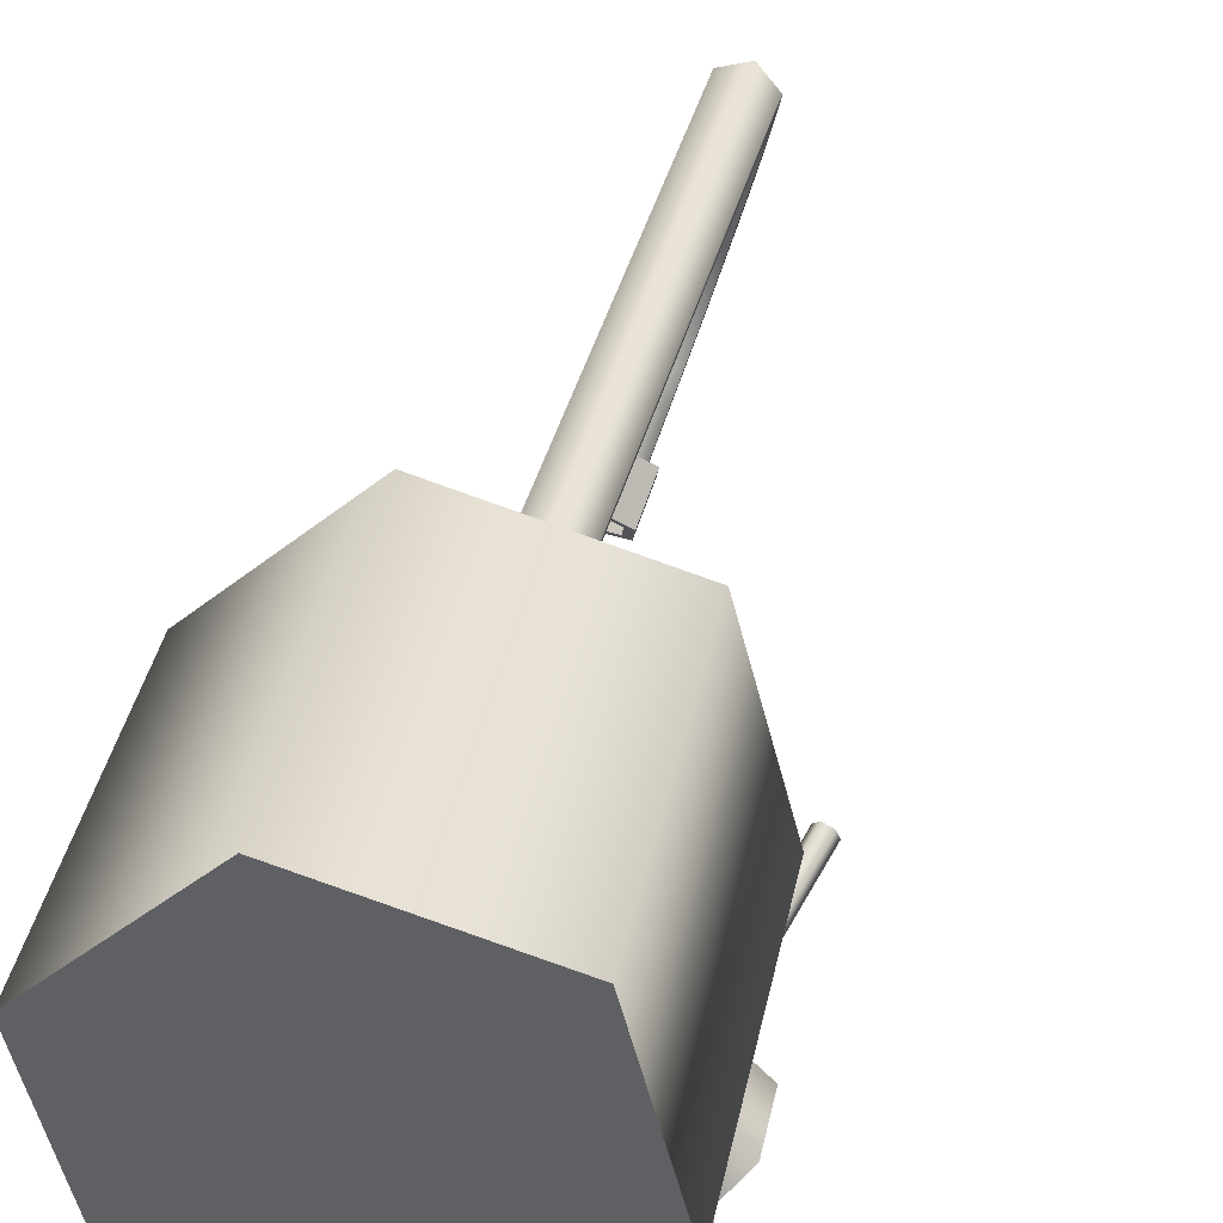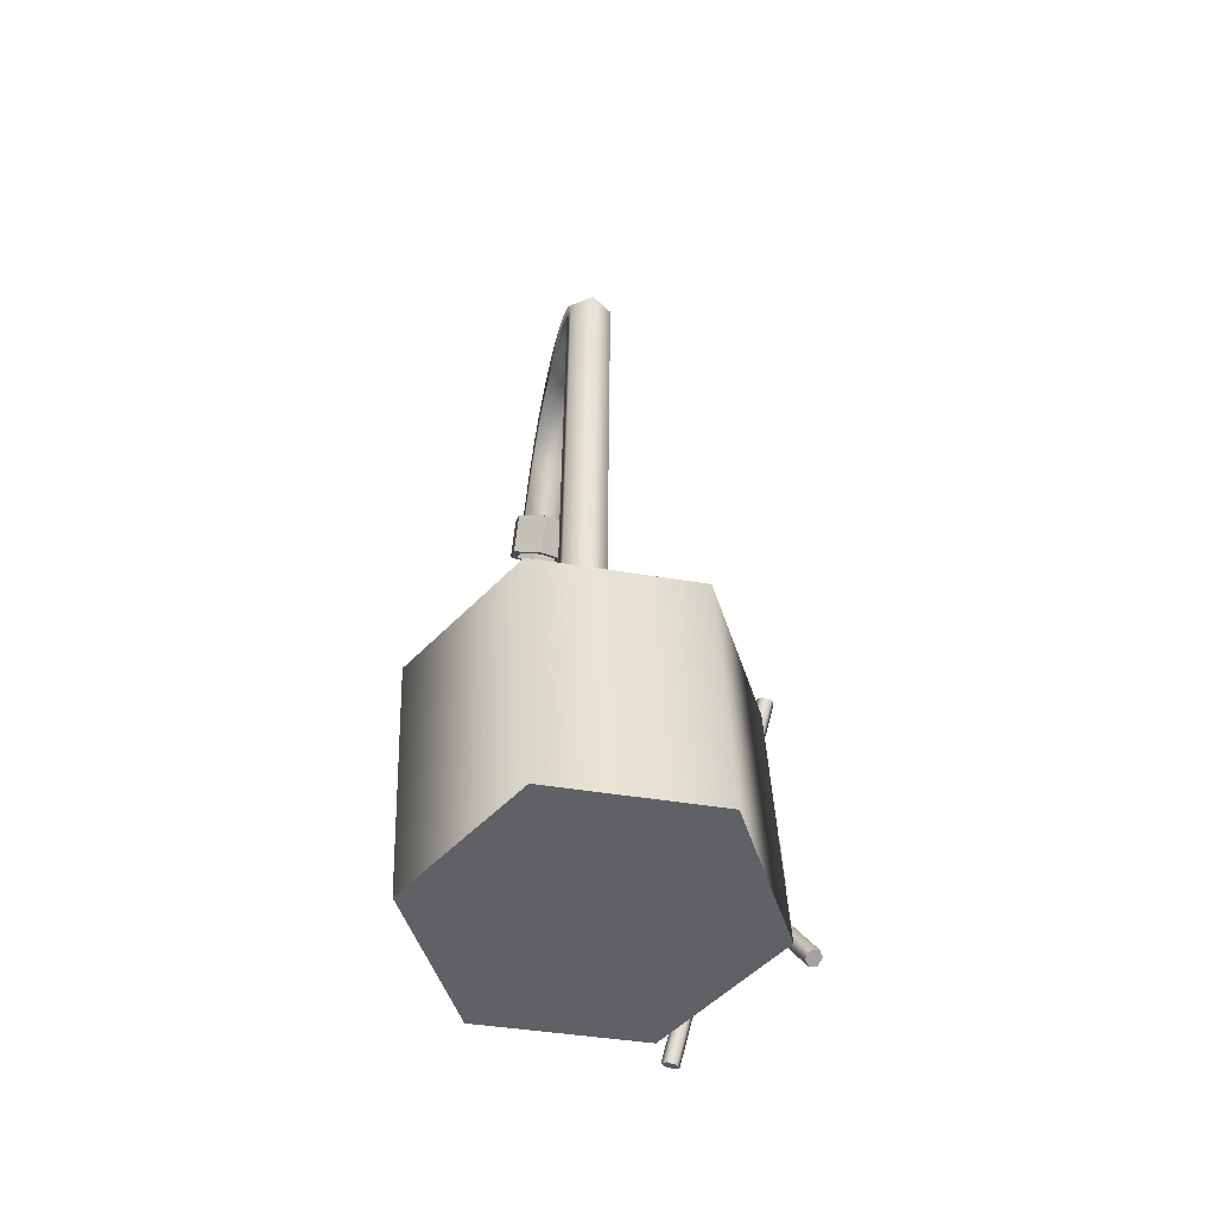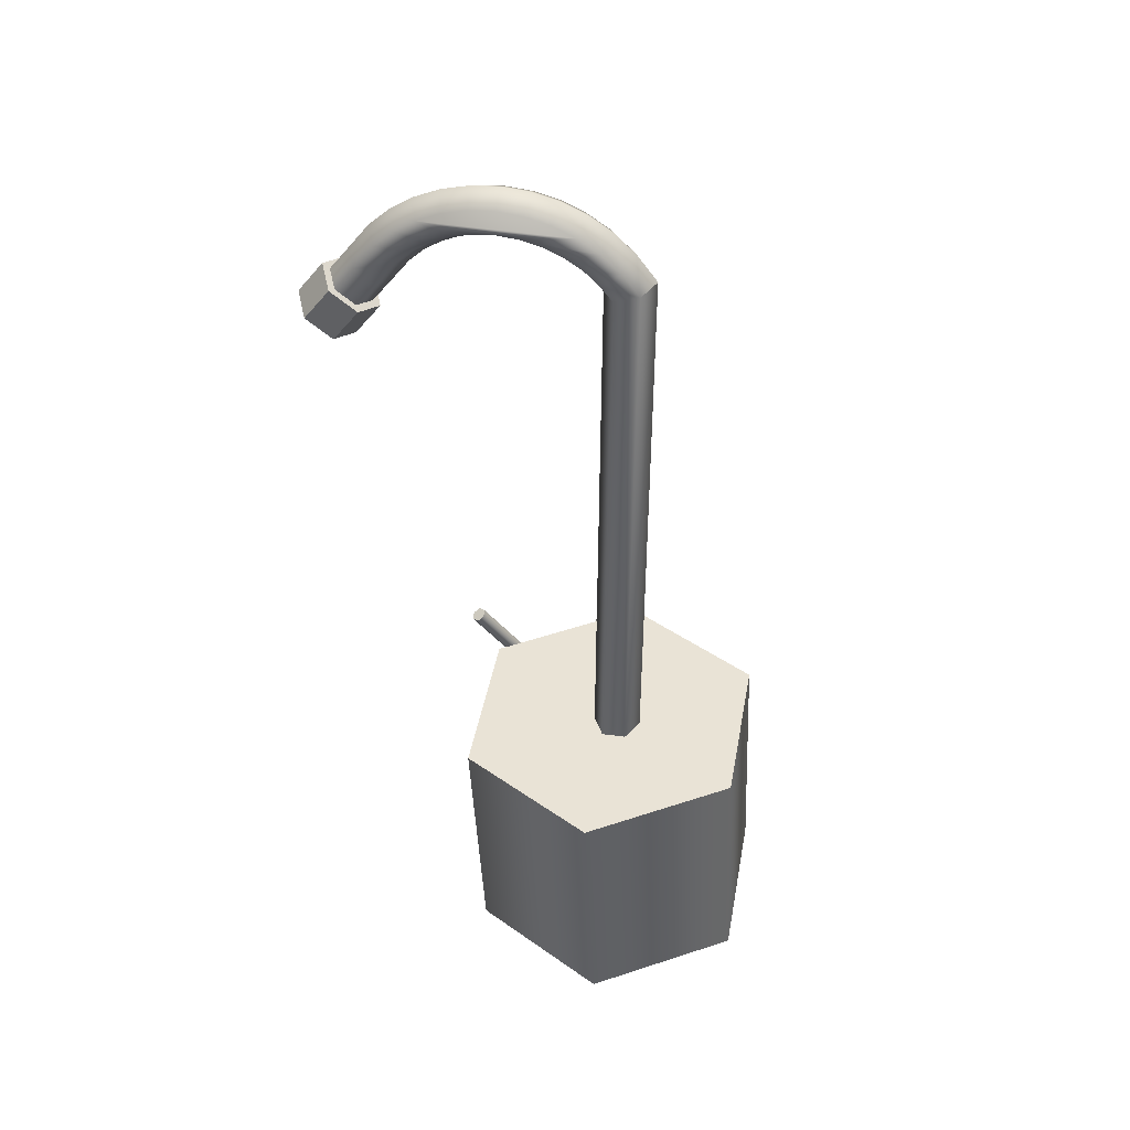
<metadata>
{"format":"obj","ext":"obj","renderer":"f3d","projection":"perspective","resolution":1024,"background":"white","views":[{"elev":40.2,"azim":13.9,"up":"+Z"},{"elev":-48.1,"azim":3.2,"up":"+Y"},{"elev":42.4,"azim":-64.0,"up":"+Y"}]}
</metadata>
<code>
v -0.01722 0.2692 0.07751
v -0.03295 0.2731 0.0933
v -0.01902 0.2787 0.0706
v -0.02087 -0.2449 0.07654
v -0.03546 0.2863 0.08366
v 0.00184 0.286 0.07363
v 0.004349 0.2728 0.08327
v -0.03662 -0.2448 0.09232
v -0.02225 0.2907 0.05831
v -0.02711 0.2805 0.1148
v -0.001728 0.2993 0.06002
v 0.000679 -0.2451 0.08229
v -0.03083 -0.2449 0.1139
v -0.03156 -0.2449 0.09353
v -0.03903 0.2996 0.07005
v -0.03104 0.3012 0.09974
v 0.006265 0.3009 0.08972
v 0.01019 0.2802 0.1048
v -0.003881 -0.245 0.08495
v 0.006468 -0.2451 0.1038
v -0.0266 -0.2449 0.1095
v -0.0202 -0.2449 0.08125
v -0.04314 0.3104 0.05449
v -0.02596 0.3004 0.04425
v -0.005542 0.2841 0.1206
v -0.01018 0.3085 0.1028
v -0.005847 0.3101 0.04446
v 0.001069 -0.2451 0.1009
v -0.009288 -0.2451 0.1196
v -0.01478 0.3257 0.08521
v 0.002001 0.3168 0.07347
v -0.01029 -0.245 0.1132
v -0.0353 0.3171 0.0835
v -0.04768 0.3183 0.03742
v -0.03006 0.3076 0.02883
v -0.01038 0.318 0.02739
v -0.02009 0.3396 0.06514
v -0.04021 0.3299 0.06493
v -0.01521 0.3229 0.009285
v -0.05251 0.3232 0.01931
v -0.03443 0.312 0.01248
v -0.002906 0.3297 0.05491
v -0.02594 0.3498 0.04312
v -0.04562 0.3394 0.04456
v -0.05751 0.3249 0.000678
v -0.02021 0.3246 -0.009349
v -0.03894 0.3136 -0.004357
v -0.008322 0.3392 0.03454
v -0.06919 0.3397 -0.04315
v -0.07474 0.3304 -0.06356
v -0.03744 0.3302 -0.07358
v -0.03218 0.3561 0.01977
v -0.0319 0.3395 -0.05318
v -0.05139 0.3452 0.02296
v -0.06334 0.3454 -0.02152
v -0.06253 0.3233 -0.01796
v -0.02523 0.3231 -0.02799
v -0.04348 0.3122 -0.02119
v -0.01409 0.345 0.01293
v -0.02604 0.3451 -0.03155
v -0.0451 0.3563 -0.02832
v -0.05143 0.3502 -0.0517
v -0.06744 0.3186 -0.03609
v -0.05742 0.3401 -0.07376
v -0.03014 0.3183 -0.04611
v -0.03862 0.3583 -0.004272
v -0.05735 0.3472 0.00072
v -0.07983 0.3177 -0.08217
v -0.06292 0.3264 -0.09388
v -0.04791 0.3079 -0.03757
v -0.04253 0.3175 -0.0922
v -0.02005 0.347 -0.009306
v -0.07208 0.3108 -0.05319
v -0.05211 0.3008 -0.05301
v -0.03478 0.3105 -0.06321
v -0.06777 0.3093 -0.1115
v -0.08431 0.3019 -0.09847
v -0.04702 0.3017 -0.1085
v -0.07635 0.3001 -0.06879
v -0.03905 0.2999 -0.07881
v -0.05195 0.2776 -0.1263
v -0.07286 0.2845 -0.1298
v -0.08011 0.2869 -0.08245
v -0.05595 0.2912 -0.06711
v -0.04281 0.2867 -0.09247
v -0.08925 0.2778 -0.1163
v -0.05935 0.2793 -0.07945
v -0.04745 0.264 -0.1092
v -0.05658 0.255 -0.1429
v -0.07749 0.2619 -0.1465
v -0.08475 0.2643 -0.09913
v -0.06384 0.2574 -0.09558
v -0.06284 0.2245 -0.1655
v -0.09388 0.2553 -0.1329
v -0.05206 0.2415 -0.1258
v -0.08374 0.2314 -0.169
v -0.06846 0.2348 -0.1122
v -0.08936 0.2417 -0.1158
v -0.05833 0.2109 -0.1483
v -0.1001 0.2247 -0.1554
v -0.07472 0.2042 -0.1348
v -0.09563 0.2111 -0.1383
v -0.1165 -0.2409 -0.01328
v 0.02533 -0.2358 -0.05258
v -0.1058 -0.4844 -0.006318
v 0.1301 -0.2282 0.05061
v 0.03602 -0.4793 -0.04562
v -0.1428 -0.4819 0.1362
v 0.09305 -0.2258 0.1931
v 0.07298 -0.2992 0.008837
v 0.1408 -0.4717 0.05757
v 0.04716 -0.3715 -0.01763
v 0.1037 -0.4693 0.2001
v -0.1535 -0.2384 0.1292
v 0.0451 -0.3247 -0.01897
v 0.1029 -0.3205 0.03798
v -0.03807 -0.4744 0.2394
v -0.04876 -0.2309 0.2324
v 0.1096 -0.2986 -0.02834
v 0.1395 -0.32 0.000807
v 0.105 -0.3674 0.03932
v 0.07709 -0.3929 0.01152
v 0.08373 -0.371 -0.0548
v 0.08168 -0.3242 -0.05614
v 0.1416 -0.3668 0.002147
v 0.1137 -0.3924 -0.02566
v -0.06688 0.2301 -0.1063
v -0.09509 0.2394 -0.111
v -0.1012 0.2577 -0.1341
v -0.07314 0.1995 -0.1288
v -0.04477 0.2391 -0.1246
v -0.1074 0.2271 -0.1567
v -0.1013 0.2088 -0.1336
v -0.05103 0.2085 -0.1471
v -0.08532 0.2361 -0.175
v -0.07907 0.2666 -0.1525
v -0.05711 0.2268 -0.1702
v -0.05086 0.2573 -0.1477
v -0.02667 -0.2449 0.1087
v -0.02677 -0.2449 0.1083
v -0.01104 -0.245 0.1129
v -0.02685 -0.2449 0.1083
v -0.01175 -0.245 0.1123
v -0.03091 -0.2449 0.09321
v 0.000383 -0.2451 0.1014
v -0.008406 0.2274 0.1132
v -0.03085 -0.2449 0.09316
v -0.000711 -0.2451 0.1013
v -0.02343 0.2275 0.1092
v -0.03087 -0.2449 0.09306
v -0.0275 0.2275 0.09405
v -0.003813 -0.245 0.08578
v -0.004762 -0.245 0.08619
v 0.002637 0.2273 0.1022
v -0.01987 -0.2449 0.08215
v -0.001423 0.2274 0.08708
v -0.01944 -0.2449 0.08161
v -0.01652 0.2275 0.08305
v 0.02967 -0.1928 -0.07041
v 0.01871 -0.1989 -0.07269
v 0.02296 -0.1949 -0.0682
v 0.02115 -0.2008 -0.0794
v 0.07229 -0.3131 -0.02164
v 0.07654 -0.3091 -0.01715
v 0.03211 -0.1946 -0.07712
v 0.08325 -0.307 -0.01936
v 0.02784 -0.1986 -0.08161
v 0.07473 -0.315 -0.02835
v 0.08568 -0.3088 -0.02607
v 0.08142 -0.3128 -0.03056
v 0.1053 -0.3702 0.01397
v 0.09431 -0.3764 0.01169
v 0.09856 -0.3724 0.01618
v 0.09675 -0.3782 0.004979
v 0.1479 -0.4906 0.06274
v 0.1521 -0.4866 0.06724
v 0.1077 -0.3721 0.007261
v 0.1588 -0.4844 0.06502
v 0.1034 -0.3761 0.002766
v 0.1503 -0.4924 0.05603
v 0.1613 -0.4863 0.05831
v 0.157 -0.4903 0.05382
v 0.1298 -0.1949 0.03197
v 0.1414 -0.1994 0.03462
v 0.1367 -0.1963 0.02988
v 0.1392 -0.2011 0.04145
v 0.1037 -0.3229 -0.008189
v 0.09896 -0.3198 -0.01293
v 0.1276 -0.1966 0.0388
v 0.09202 -0.3184 -0.01084
v 0.1323 -0.1997 0.04354
v 0.1015 -0.3246 -0.001358
v 0.08982 -0.3201 -0.004009
v 0.09455 -0.3232 0.000732
v 0.04409 -0.4942 -0.04926
v 0.03935 -0.4911 -0.054
v 0.05102 -0.4956 -0.05135
v 0.07711 -0.3676 -0.01119
v 0.04156 -0.4895 -0.06083
v 0.08184 -0.3707 -0.006446
v 0.05323 -0.4939 -0.05818
v 0.08877 -0.3721 -0.008537
v 0.07931 -0.3659 -0.01802
v 0.0485 -0.4909 -0.06292
v 0.09098 -0.3704 -0.01537
v 0.08625 -0.3673 -0.02011
g mesh1_mesh1-geometry
f 1 2 3
f 3 2 1
f 1 4 2
f 2 4 1
f 5 3 2
f 2 3 5
f 3 6 1
f 1 6 3
f 1 7 4
f 4 7 1
f 8 2 4
f 4 2 8
f 3 5 9
f 9 5 3
f 5 2 10
f 10 2 5
f 6 3 11
f 11 3 6
f 7 1 6
f 6 1 7
f 12 4 7
f 7 4 12
f 8 13 2
f 2 13 8
f 4 14 8
f 8 14 4
f 15 9 5
f 5 9 15
f 9 11 3
f 3 11 9
f 10 2 13
f 13 2 10
f 16 5 10
f 10 5 16
f 11 17 6
f 6 17 11
f 6 18 7
f 7 18 6
f 4 12 19
f 19 12 4
f 12 7 20
f 20 7 12
f 8 21 13
f 13 21 8
f 22 14 4
f 4 14 22
f 14 21 8
f 8 21 14
f 15 23 9
f 9 23 15
f 15 5 16
f 16 5 15
f 9 24 11
f 11 24 9
f 10 13 25
f 25 13 10
f 16 10 26
f 26 10 16
f 27 17 11
f 11 17 27
f 17 18 6
f 6 18 17
f 18 20 7
f 7 20 18
f 19 12 28
f 28 12 19
f 19 22 4
f 4 22 19
f 12 20 28
f 28 20 12
f 29 13 21
f 21 13 29
f 23 15 16
f 16 15 23
f 24 9 23
f 23 9 24
f 27 11 24
f 24 11 27
f 29 25 13
f 13 25 29
f 25 26 10
f 10 26 25
f 26 30 16
f 16 30 26
f 31 17 27
f 27 17 31
f 18 17 25
f 25 17 18
f 18 25 20
f 20 25 18
f 28 20 32
f 32 20 28
f 21 32 29
f 29 32 21
f 33 23 16
f 16 23 33
f 23 34 24
f 24 34 23
f 24 35 27
f 27 35 24
f 29 20 25
f 25 20 29
f 26 25 17
f 17 25 26
f 30 26 31
f 31 26 30
f 33 16 30
f 30 16 33
f 17 31 26
f 26 31 17
f 36 31 27
f 27 31 36
f 20 29 32
f 32 29 20
f 34 23 33
f 33 23 34
f 35 24 34
f 34 24 35
f 36 27 35
f 35 27 36
f 30 31 37
f 37 31 30
f 33 30 38
f 38 30 33
f 39 31 36
f 36 31 39
f 40 34 33
f 33 34 40
f 34 40 35
f 35 40 34
f 35 41 36
f 36 41 35
f 42 37 31
f 31 37 42
f 37 38 30
f 30 38 37
f 38 40 33
f 33 40 38
f 42 31 39
f 39 31 42
f 39 36 41
f 41 36 39
f 41 35 40
f 40 35 41
f 37 42 43
f 43 42 37
f 38 37 44
f 44 37 38
f 45 40 38
f 38 40 45
f 46 42 39
f 39 42 46
f 41 47 39
f 39 47 41
f 40 45 41
f 41 45 40
f 48 43 42
f 42 43 48
f 43 44 37
f 37 44 43
f 44 49 38
f 38 49 44
f 50 45 38
f 38 45 50
f 51 42 46
f 46 42 51
f 46 39 47
f 47 39 46
f 47 41 45
f 45 41 47
f 43 48 52
f 52 48 43
f 48 42 53
f 53 42 48
f 44 43 54
f 54 43 44
f 55 49 44
f 44 49 55
f 49 50 38
f 38 50 49
f 45 50 56
f 56 50 45
f 53 42 51
f 51 42 53
f 46 57 51
f 51 57 46
f 47 58 46
f 46 58 47
f 45 56 47
f 47 56 45
f 59 52 48
f 48 52 59
f 52 54 43
f 43 54 52
f 60 48 53
f 53 48 60
f 54 55 44
f 44 55 54
f 55 61 49
f 49 61 55
f 49 62 50
f 50 62 49
f 56 50 63
f 63 50 56
f 51 64 53
f 53 64 51
f 57 46 58
f 58 46 57
f 57 65 51
f 51 65 57
f 58 47 56
f 56 47 58
f 52 59 66
f 66 59 52
f 59 48 60
f 60 48 59
f 54 52 67
f 67 52 54
f 53 62 60
f 60 62 53
f 67 55 54
f 54 55 67
f 61 55 66
f 66 55 61
f 62 49 61
f 61 49 62
f 64 50 62
f 62 50 64
f 50 68 63
f 63 68 50
f 56 63 58
f 58 63 56
f 64 51 69
f 69 51 64
f 62 53 64
f 64 53 62
f 58 70 57
f 57 70 58
f 65 57 70
f 70 57 65
f 51 65 71
f 71 65 51
f 72 66 59
f 59 66 72
f 66 67 52
f 52 67 66
f 72 59 60
f 60 59 72
f 61 60 62
f 62 60 61
f 67 66 55
f 55 66 67
f 66 72 61
f 61 72 66
f 64 69 50
f 50 69 64
f 68 50 69
f 69 50 68
f 63 68 73
f 73 68 63
f 70 58 63
f 63 58 70
f 71 69 51
f 51 69 71
f 70 74 65
f 65 74 70
f 65 75 71
f 71 75 65
f 60 61 72
f 72 61 60
f 69 76 68
f 68 76 69
f 68 77 73
f 73 77 68
f 63 73 70
f 70 73 63
f 71 78 69
f 69 78 71
f 74 70 73
f 73 70 74
f 75 65 74
f 74 65 75
f 71 75 78
f 78 75 71
f 76 69 78
f 78 69 76
f 77 68 76
f 76 68 77
f 73 77 79
f 79 77 73
f 73 79 74
f 74 79 73
f 75 74 80
f 80 74 75
f 75 80 78
f 78 80 75
f 78 81 76
f 76 81 78
f 76 82 77
f 77 82 76
f 79 77 83
f 83 77 79
f 84 74 79
f 79 74 84
f 84 80 74
f 74 80 84
f 80 85 78
f 78 85 80
f 78 85 81
f 81 85 78
f 82 76 81
f 81 76 82
f 86 77 82
f 82 77 86
f 77 86 83
f 83 86 77
f 83 87 79
f 79 87 83
f 84 79 87
f 87 79 84
f 80 84 85
f 85 84 80
f 88 81 85
f 85 81 88
f 81 88 82
f 82 88 81
f 81 89 82
f 82 89 81
f 82 88 86
f 86 88 82
f 82 90 86
f 86 90 82
f 91 83 86
f 86 83 91
f 87 83 92
f 92 83 87
f 87 85 84
f 84 85 87
f 81 88 89
f 89 88 81
f 85 87 88
f 88 87 85
f 89 93 82
f 82 93 89
f 88 92 86
f 86 92 88
f 82 93 90
f 90 93 82
f 86 90 94
f 94 90 86
f 91 92 83
f 83 92 91
f 91 86 92
f 92 86 91
f 86 94 91
f 91 94 86
f 92 88 87
f 87 88 92
f 88 95 89
f 89 95 88
f 89 95 93
f 93 95 89
f 88 92 95
f 95 92 88
f 96 90 93
f 93 90 96
f 90 96 94
f 94 96 90
f 92 91 97
f 97 91 92
f 91 94 98
f 98 94 91
f 99 93 95
f 95 93 99
f 92 97 95
f 95 97 92
f 100 94 96
f 96 94 100
f 97 91 101
f 101 91 97
f 94 100 98
f 98 100 94
f 91 98 101
f 101 98 91
f 95 97 99
f 99 97 95
f 101 99 97
f 97 99 101
f 102 98 100
f 100 98 102
f 102 101 98
f 98 101 102
g mesh2_mesh2-geometry
f 103 104 105
f 105 104 103
f 104 103 106
f 106 103 104
f 107 105 104
f 104 105 107
f 105 108 103
f 103 108 105
f 106 103 109
f 109 103 106
f 110 104 106
f 106 104 110
f 107 111 105
f 105 111 107
f 107 104 112
f 112 104 107
f 105 113 108
f 108 113 105
f 114 103 108
f 108 103 114
f 103 114 109
f 109 114 103
f 109 113 106
f 106 113 109
f 115 104 110
f 110 104 115
f 116 110 106
f 106 110 116
f 107 112 111
f 111 112 107
f 111 113 105
f 105 113 111
f 115 112 104
f 104 112 115
f 117 108 113
f 113 108 117
f 114 108 118
f 118 108 114
f 118 109 114
f 114 109 118
f 113 109 117
f 117 109 113
f 111 106 113
f 113 106 111
f 110 119 115
f 115 119 110
f 116 120 110
f 110 120 116
f 116 106 121
f 121 106 116
f 112 122 111
f 111 122 112
f 112 115 123
f 123 115 112
f 117 118 108
f 108 118 117
f 118 117 109
f 109 117 118
f 111 121 106
f 106 121 111
f 119 110 120
f 120 110 119
f 124 115 119
f 119 115 124
f 120 116 125
f 125 116 120
f 121 125 116
f 116 125 121
f 122 112 126
f 126 112 122
f 122 121 111
f 111 121 122
f 124 123 115
f 115 123 124
f 123 126 112
f 112 126 123
f 120 126 119
f 119 126 120
f 124 119 123
f 123 119 124
f 125 126 120
f 120 126 125
f 121 122 125
f 125 122 121
f 126 125 122
f 122 125 126
f 126 123 119
f 119 123 126
g mesh3_mesh3-geometry
f 127 98 128
f 98 127 97
f 128 98 127
f 97 127 98
f 129 128 98
f 98 128 129
f 127 128 130
f 130 128 127
f 131 97 127
f 127 97 131
f 129 132 128
f 128 132 129
f 94 129 98
f 98 129 94
f 133 130 128
f 128 130 133
f 130 134 127
f 127 134 130
f 95 97 131
f 131 97 95
f 131 127 134
f 134 127 131
f 132 129 135
f 135 129 132
f 133 128 132
f 132 128 133
f 136 129 94
f 94 129 136
f 130 133 102
f 102 133 130
f 134 130 101
f 101 130 134
f 89 95 131
f 131 95 89
f 134 137 131
f 131 137 134
f 136 135 129
f 129 135 136
f 135 100 132
f 132 100 135
f 132 102 133
f 133 102 132
f 90 136 94
f 94 136 90
f 102 101 130
f 130 101 102
f 99 134 101
f 101 134 99
f 138 89 131
f 131 89 138
f 137 134 93
f 93 134 137
f 138 131 137
f 137 131 138
f 135 136 137
f 137 136 135
f 96 100 135
f 135 100 96
f 100 102 132
f 132 102 100
f 89 136 90
f 90 136 89
f 93 134 99
f 99 134 93
f 136 89 138
f 138 89 136
f 135 137 93
f 93 137 135
f 138 137 136
f 136 137 138
f 93 96 135
f 135 96 93
g mesh4_mesh4-geometry
f 139 140 141
f 141 140 139
f 139 142 140
f 140 142 139
f 143 141 140
f 140 141 143
f 139 141 32
f 32 141 139
f 139 21 142
f 142 21 139
f 142 144 140
f 140 144 142
f 145 141 143
f 143 141 145
f 143 140 146
f 146 140 143
f 28 32 141
f 141 32 28
f 32 21 139
f 139 21 32
f 14 142 21
f 21 142 14
f 144 142 14
f 14 142 144
f 147 140 144
f 144 140 147
f 145 28 141
f 141 28 145
f 148 145 143
f 143 145 148
f 149 146 140
f 140 146 149
f 143 146 148
f 148 146 143
f 150 144 14
f 14 144 150
f 147 151 140
f 140 151 147
f 147 144 150
f 150 144 147
f 152 28 145
f 145 28 152
f 153 145 148
f 148 145 153
f 149 151 146
f 146 151 149
f 149 140 151
f 151 140 149
f 154 148 146
f 146 148 154
f 22 150 14
f 14 150 22
f 147 155 151
f 151 155 147
f 147 150 155
f 155 150 147
f 19 28 152
f 152 28 19
f 152 145 153
f 153 145 152
f 153 148 156
f 156 148 153
f 154 146 151
f 151 146 154
f 154 156 148
f 148 156 154
f 157 150 22
f 22 150 157
f 158 151 155
f 155 151 158
f 157 155 150
f 150 155 157
f 22 19 152
f 152 19 22
f 157 152 153
f 153 152 157
f 153 156 155
f 155 156 153
f 156 154 151
f 151 154 156
f 152 157 22
f 22 157 152
f 158 156 151
f 151 156 158
f 158 155 156
f 156 155 158
f 153 155 157
f 157 155 153
g mesh5_mesh5-geometry
f 159 160 161
f 160 159 162
f 161 160 159
f 162 159 160
f 163 161 160
f 160 161 163
f 164 159 161
f 161 159 164
f 162 159 165
f 165 159 162
f 162 163 160
f 160 163 162
f 161 163 164
f 164 163 161
f 159 164 166
f 166 164 159
f 166 165 159
f 159 165 166
f 162 165 167
f 167 165 162
f 163 162 168
f 168 162 163
f 163 166 164
f 164 166 163
f 165 166 169
f 169 166 165
f 165 170 167
f 167 170 165
f 167 168 162
f 162 168 167
f 166 163 168
f 168 163 166
f 166 168 169
f 169 168 166
f 170 165 169
f 169 165 170
f 168 167 170
f 170 167 168
f 169 168 170
f 170 168 169
g mesh6_mesh6-geometry
f 171 172 173
f 172 171 174
f 173 172 171
f 174 171 172
f 175 173 172
f 172 173 175
f 176 171 173
f 173 171 176
f 174 171 177
f 177 171 174
f 174 175 172
f 172 175 174
f 173 175 176
f 176 175 173
f 171 176 178
f 178 176 171
f 178 177 171
f 171 177 178
f 174 177 179
f 179 177 174
f 175 174 180
f 180 174 175
f 175 178 176
f 176 178 175
f 177 178 181
f 181 178 177
f 177 182 179
f 179 182 177
f 179 180 174
f 174 180 179
f 178 175 180
f 180 175 178
f 178 180 181
f 181 180 178
f 182 177 181
f 181 177 182
f 180 179 182
f 182 179 180
f 181 180 182
f 182 180 181
g mesh5_mesh5-geometry
f 183 184 185
f 184 183 186
f 185 184 183
f 186 183 184
f 187 185 184
f 184 185 187
f 188 183 185
f 185 183 188
f 186 183 189
f 189 183 186
f 186 187 184
f 184 187 186
f 185 187 188
f 188 187 185
f 183 188 190
f 190 188 183
f 190 189 183
f 183 189 190
f 186 189 191
f 191 189 186
f 187 186 192
f 192 186 187
f 187 190 188
f 188 190 187
f 189 190 193
f 193 190 189
f 189 194 191
f 191 194 189
f 191 192 186
f 186 192 191
f 190 187 192
f 192 187 190
f 190 192 193
f 193 192 190
f 194 189 193
f 193 189 194
f 192 191 194
f 194 191 192
f 193 192 194
f 194 192 193
g mesh7_mesh7-geometry
f 195 196 197
f 197 196 195
f 196 195 198
f 198 195 196
f 199 197 196
f 196 197 199
f 195 197 200
f 200 197 195
f 200 198 195
f 195 198 200
f 196 198 199
f 199 198 196
f 201 197 199
f 199 197 201
f 202 200 197
f 197 200 202
f 200 202 198
f 198 202 200
f 203 199 198
f 198 199 203
f 197 201 202
f 202 201 197
f 204 201 199
f 199 201 204
f 203 198 202
f 202 198 203
f 199 203 204
f 204 203 199
f 205 202 201
f 201 202 205
f 204 206 201
f 201 206 204
f 205 203 202
f 202 203 205
f 206 204 203
f 203 204 206
f 205 201 206
f 206 201 205
f 206 203 205
f 205 203 206

</code>
